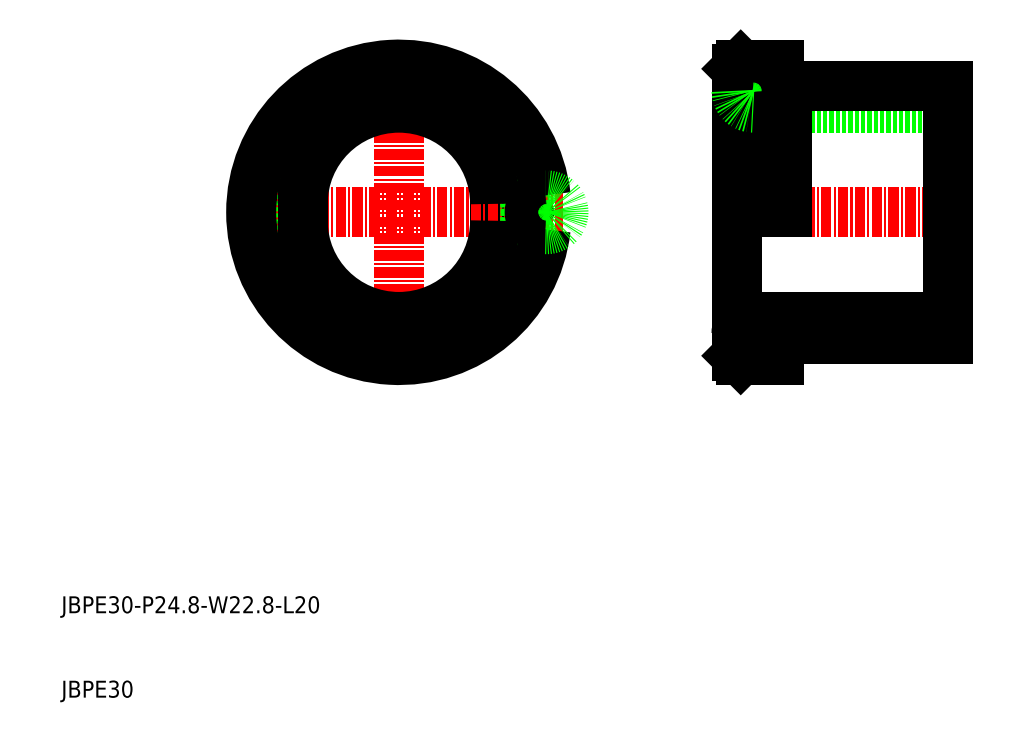
<metadata>
{"format":"dxf","ext":"dxf","renderer":"ezdxf+matplotlib","layout":"modelspace","background":"white","min_lineweight":24,"dpi":150}
</metadata>
<code>
0
SECTION
2
ENTITIES
0
LINE
8
CENTER
10
50
20
87
30
0
11
50
21
48
31
0
0
LINE
8
0
10
61.4
20
68.5
30
0
11
61.4
21
66.5
31
0
0
LINE
8
CENTER
10
30.5
20
67.5
30
0
11
69.5
21
67.5
31
0
0
CIRCLE
8
0
10
50
20
67.5
30
0
40
15
0
ARC
8
0
10
50
20
67.5
30
0
40
17.5
50
6.552
51
353.4
0
ARC
8
0
10
67.5
20
67.5
30
0
40
2
50
93.28
51
266.7
0
ARC
8
0
10
67.5
20
67.5
30
0
40
2
50
266.7
51
93.28
0
LINE
8
0
10
92
20
79.9
30
0
11
115
21
79.9
31
0
0
LINE
8
CENTER
10
88
20
67.5
30
0
11
117
21
67.5
31
0
0
LINE
8
0
10
90.5
20
85
30
0
11
95
21
85
31
0
0
LINE
8
0
10
90.5
20
50
30
0
11
95
21
50
31
0
0
LINE
8
0
10
90
20
84.5
30
0
11
90
21
50.5
31
0
0
LINE
8
0
10
95
20
85
30
0
11
95
21
67.5
31
0
0
LINE
8
0
10
95
20
52.6
30
0
11
95
21
50
31
0
0
LINE
8
0
10
90.5
20
85
30
0
11
90
21
84.5
31
0
0
LINE
8
0
10
90
20
50.5
30
0
11
90.5
21
50
31
0
0
LINE
8
0
10
96
20
82.5
30
0
11
115
21
82.5
31
0
0
LINE
8
0
10
96
20
82.5
30
0
11
96
21
67.5
31
0
0
LINE
8
0
10
96
20
52.6
30
0
11
96
21
52.5
31
0
0
LINE
8
0
10
95
20
82.4
30
0
11
96
21
82.4
31
0
0
LINE
8
0
10
90.5
20
85
30
0
11
90.5
21
69.5
31
0
0
LINE
8
0
10
115
20
52.5
30
0
11
115
21
82.5
31
0
0
LINE
8
0
10
96
20
52.5
30
0
11
115
21
52.5
31
0
0
LINE
8
0
10
95
20
52.6
30
0
11
96
21
52.6
31
0
0
LINE
8
0
10
90
20
69.5
30
0
11
95
21
69.5
31
0
0
LINE
8
0
10
38.6
20
68.5
30
0
11
38.6
21
66.5
31
0
0
ARC
8
0
10
50
20
68.5
30
0
40
11.4
50
0
51
180
0
ARC
8
0
10
50
20
66.5
30
0
40
11.4
50
180
51
0
0
ARC
8
0
10
92
20
81.9
30
0
40
2
50
180
51
270
0
LINE
8
0
10
92
20
55.1
30
0
11
115
21
55.1
31
0
0
ARC
8
0
10
92
20
53.1
30
0
40
2
50
90
51
180
0
TEXT
8
0
10
10
20
10
30
0
40
2
1
JBPE30
0
TEXT
8
0
10
10
20
20
30
0
40
2
1
JBPE30-P24.8-W22.8-L20
0
ENDSEC
0
EOF

</code>
